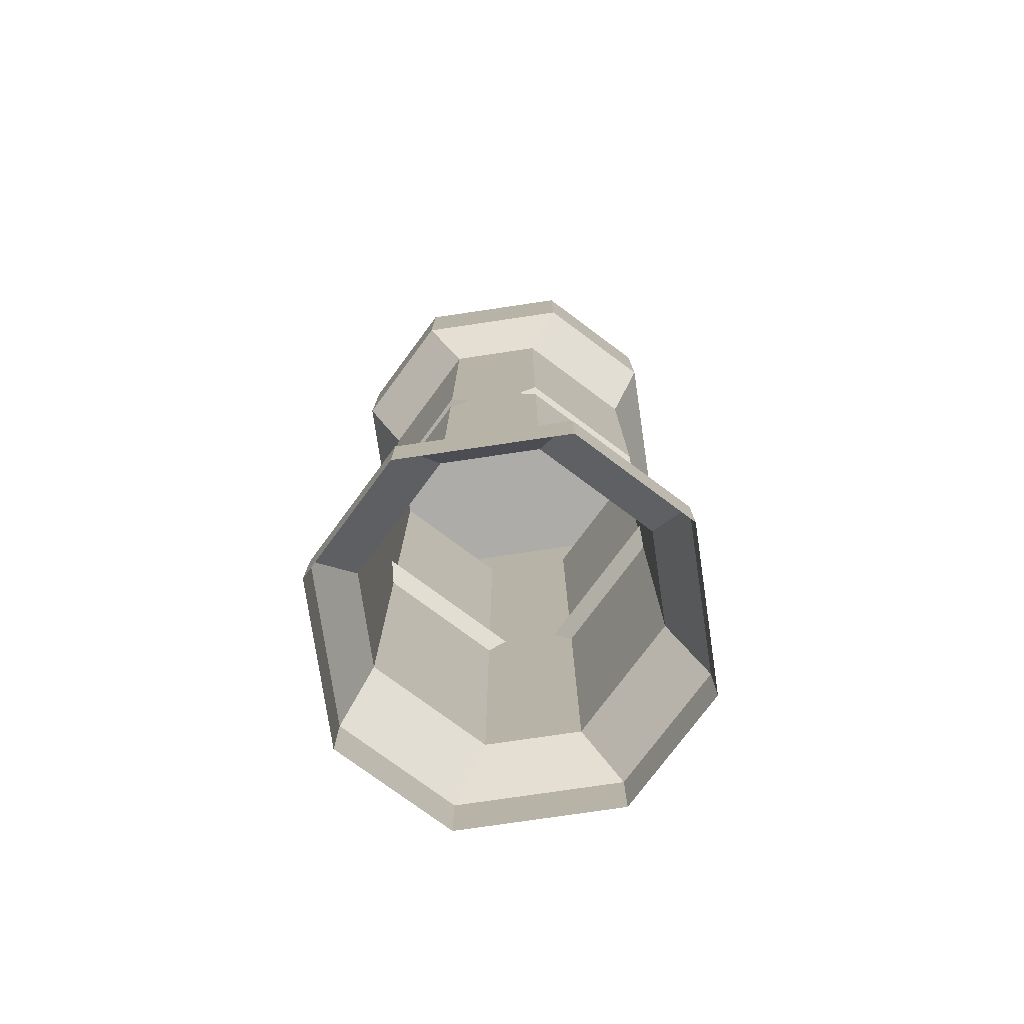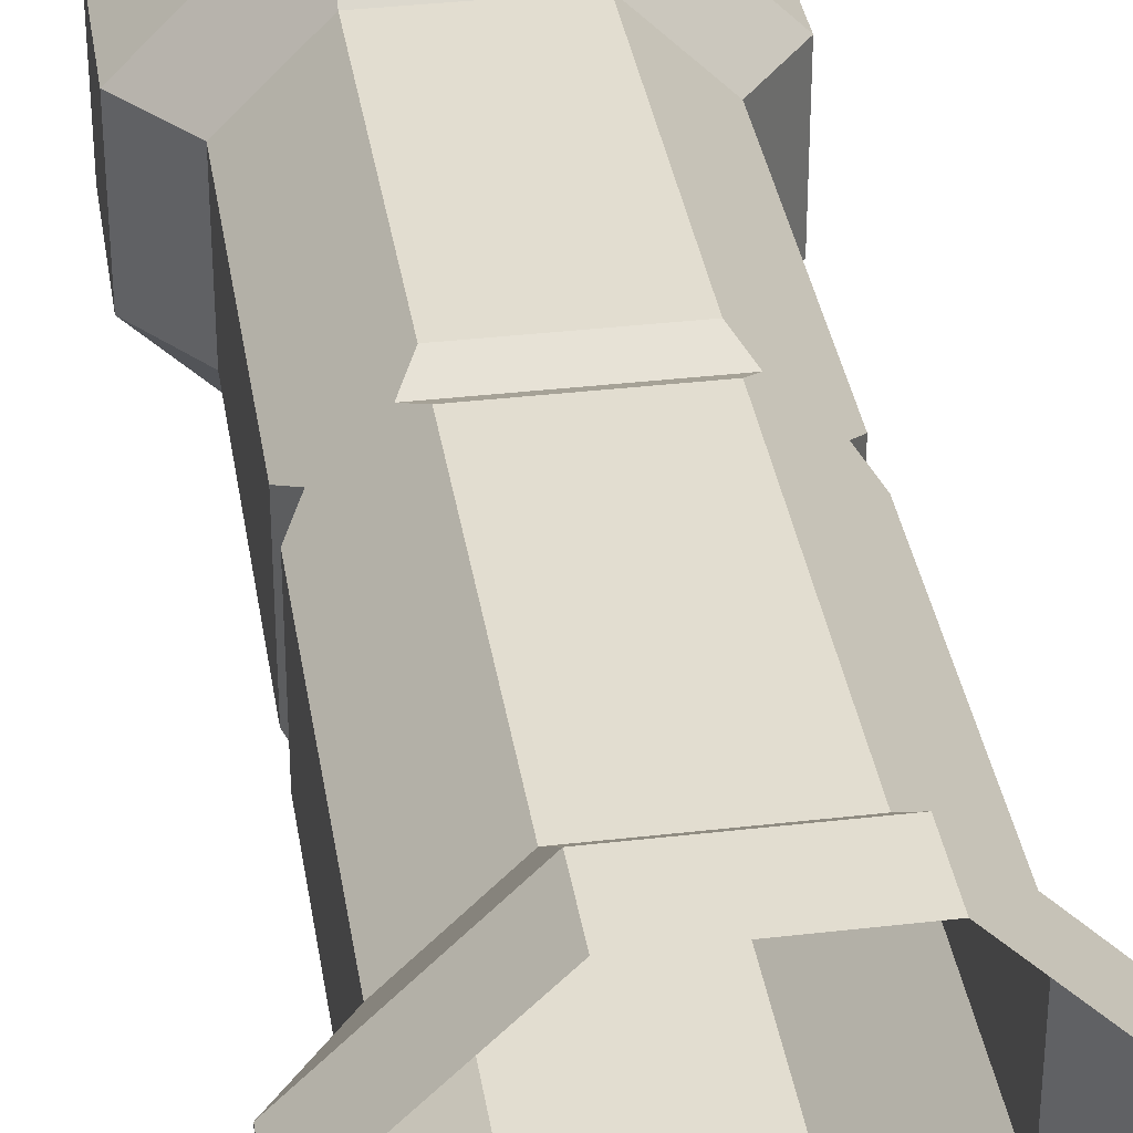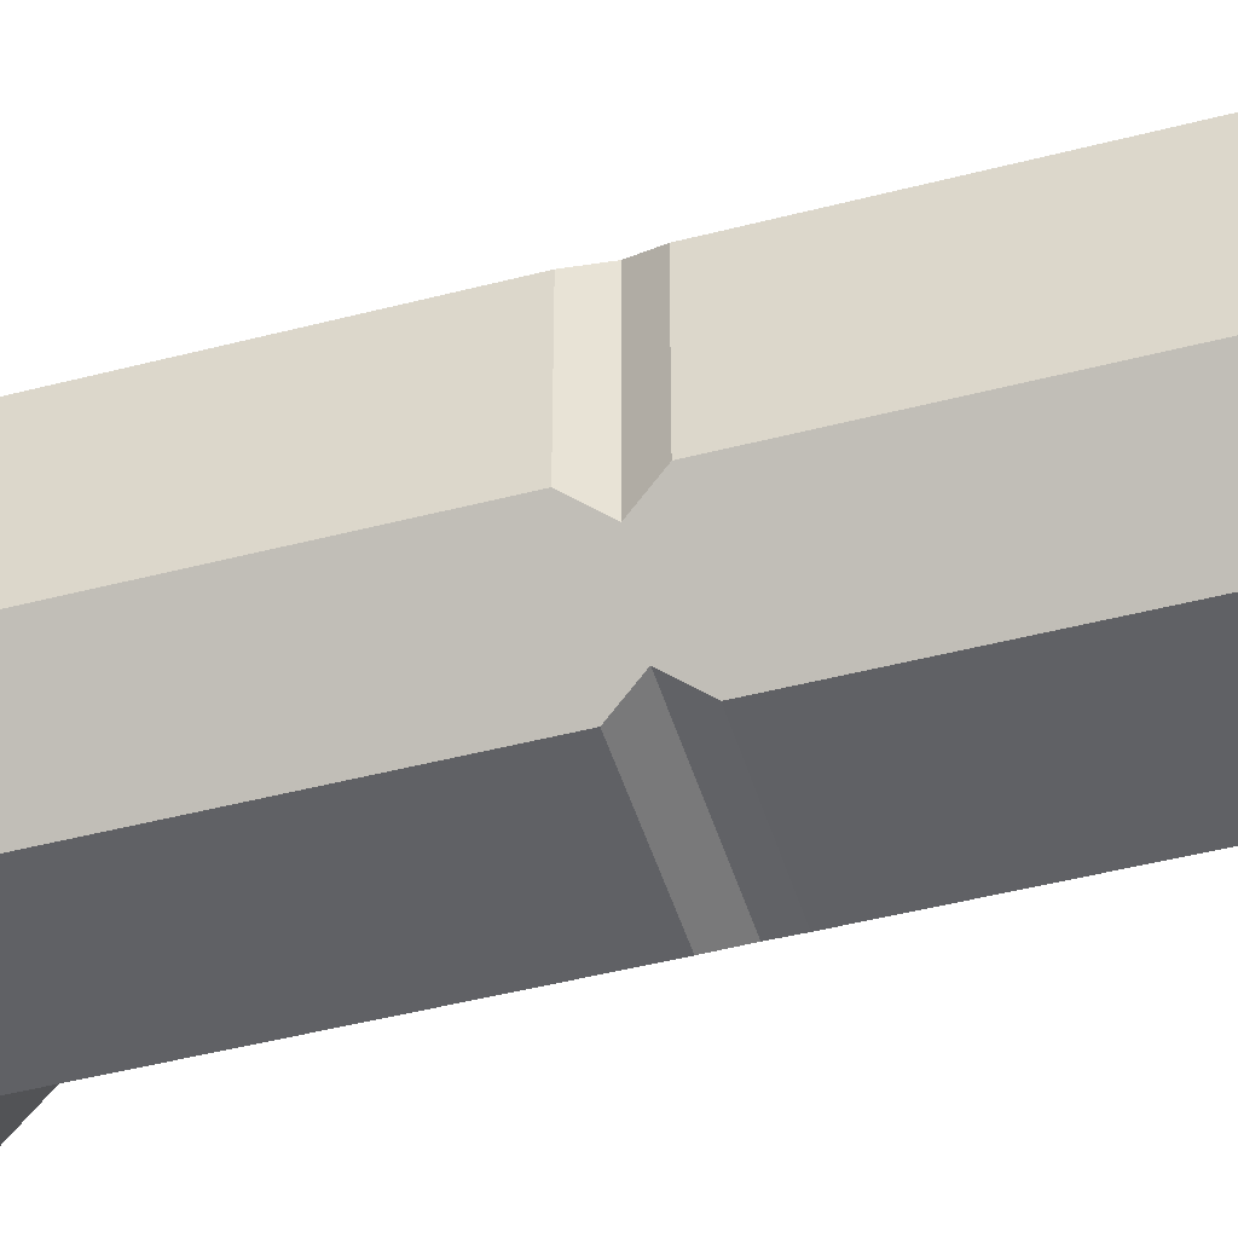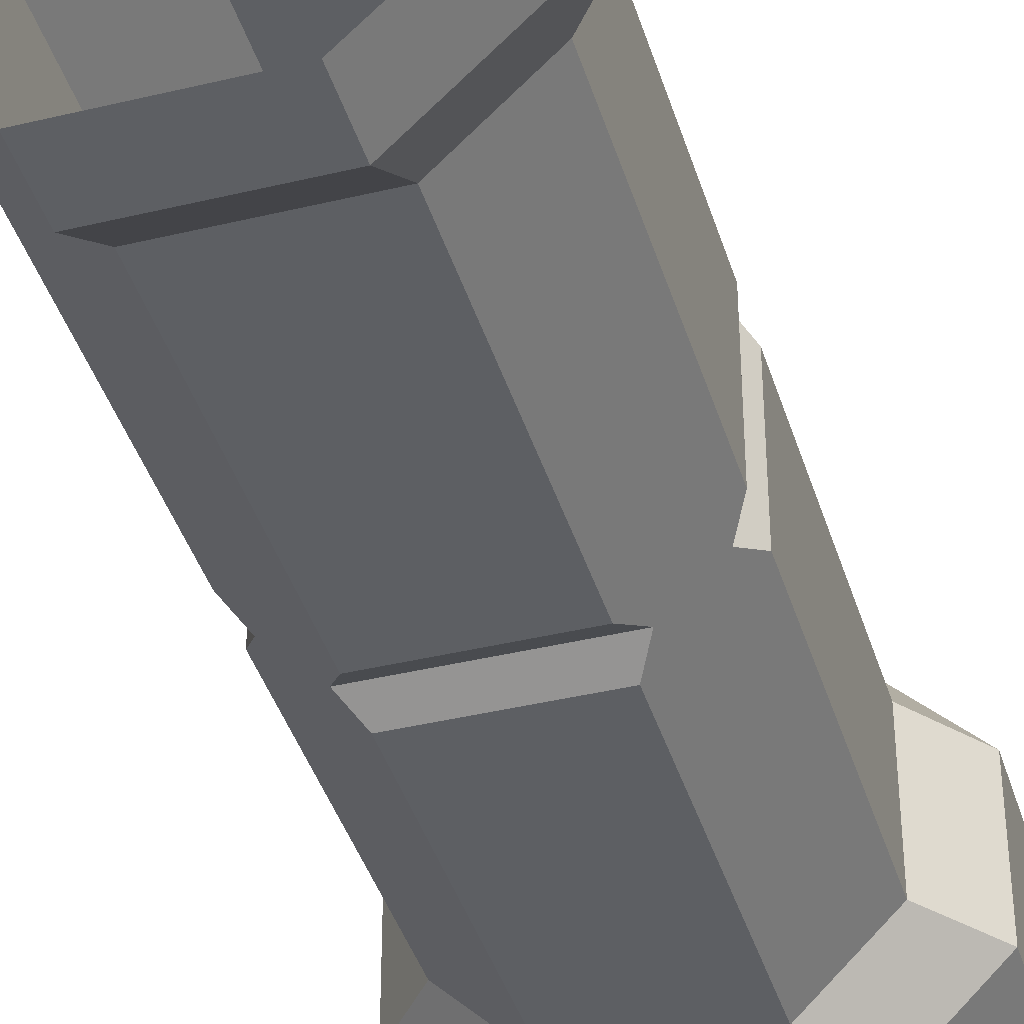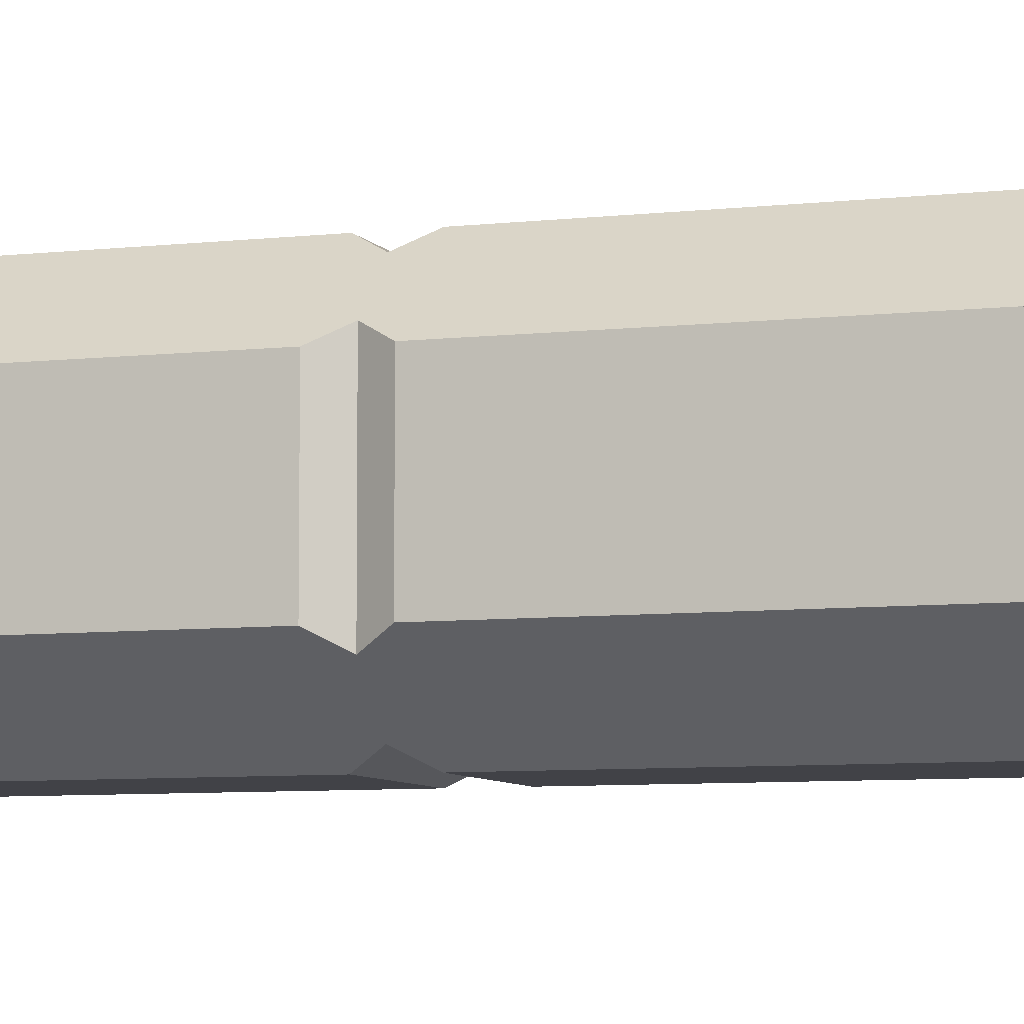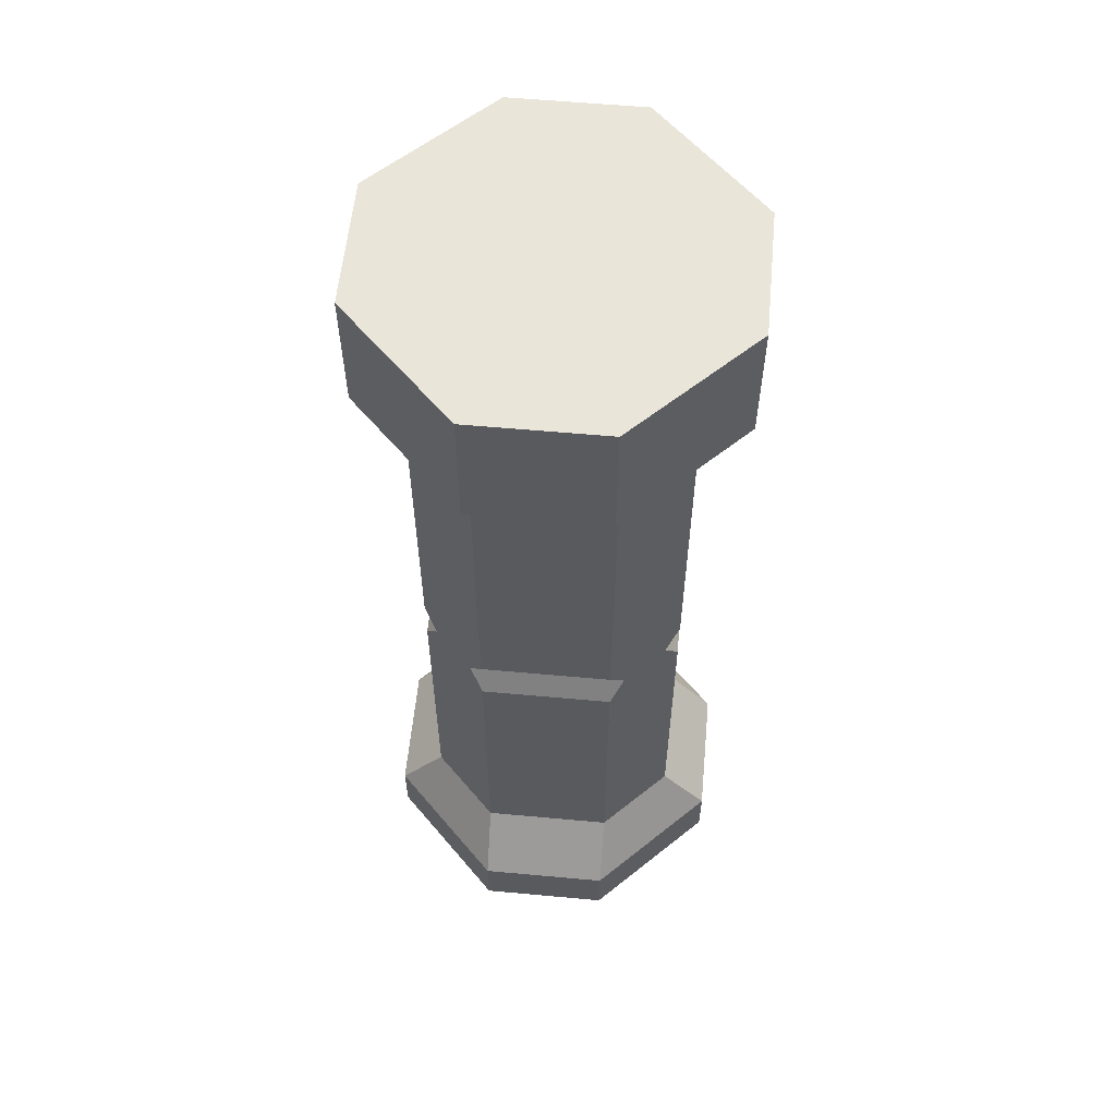
<metadata>
{"format":"obj","ext":"obj","renderer":"f3d","projection":"perspective","resolution":1024,"background":"white","views":[{"elev":-76.6,"azim":-36.6,"up":"+Y"},{"elev":35.3,"azim":-8.8,"up":"+Z"},{"elev":-47.1,"azim":-73.6,"up":"+Z"},{"elev":-40.4,"azim":16.5,"up":"+Z"},{"elev":-6.8,"azim":109.2,"up":"+Z"},{"elev":58.1,"azim":95.4,"up":"+Y"}]}
</metadata>
<code>
o pillar_Cube.13143
v -0.2763 0.5 -0.5526
v -0.2763 0.5 0.5526
v -0.2763 3.2 0.5526
v 0.2763 3.2 -0.5526
v 0.2763 0.5 0.5526
v -0.2763 1.75 0.5526
v -0.2763 1.95 0.5526
v -0.3321 1.85 0.4968
v 0.2763 1.95 0.5526
v 0.2763 1.75 0.5526
v 0.3321 1.85 0.4968
v -0.2763 1.95 -0.5526
v -0.2763 1.75 -0.5526
v -0.3321 1.85 -0.4968
v 0.2763 1.75 -0.5526
v 0.2763 1.95 -0.5526
v 0.3321 1.85 -0.4968
v -0.4968 1.85 -0.3322
v -0.5526 1.95 -0.2763
v -0.5526 1.75 -0.2763
v -0.4968 1.85 0.3321
v -0.5526 1.75 0.2763
v -0.5526 1.95 0.2763
v 0.4968 1.85 -0.3322
v 0.5526 1.75 -0.2763
v 0.5526 1.95 -0.2763
v 0.4968 1.85 0.3321
v 0.5526 1.95 0.2763
v 0.5526 1.75 0.2763
v 0.5526 3.2 -0.2763
v -0.5526 3.2 0.2763
v -0.5526 0.5 0.2763
v -0.2763 0 -0.75
v -0.2763 0.25 -0.75
v -0.2763 0 0.75
v -0.2763 0.25 0.75
v -0.2763 3.2 -0.5526
v -7e-06 4 -5e-06
v -0.2763 3.45 -0.75
v -0.2763 3.45 0.75
v 0.2763 0 -0.75
v 0.2763 0.25 -0.75
v 0.2763 0.5 -0.5526
v 0.2763 3.2 0.5526
v 0.2763 0 0.75
v 0.2763 0.25 0.75
v 0.2763 3.45 -0.75
v 0.2763 3.45 0.75
v 0.75 3.45 -0.2763
v -0.75 3.45 -0.2763
v 0.5526 0.5 -0.2763
v 0.75 0.25 -0.2763
v 0.75 0 -0.2763
v -0.5526 0.5 -0.2763
v -0.5526 3.2 -0.2763
v -0.75 0.25 -0.2763
v -0.75 0 -0.2763
v 0.75 3.45 0.2763
v -0.75 3.45 0.2763
v 0.5526 3.2 0.2763
v 0.5526 0.5 0.2763
v 0.75 0.25 0.2763
v 0.75 0 0.2763
v -0.75 0.25 0.2763
v -0.75 0 0.2763
v -0.2763 4 -0.75
v 0.2763 4 -0.75
v 0.2763 4 0.75
v -0.2763 4 0.75
v 0.75 4 -0.2763
v 0.75 4 0.2763
v -0.75 4 0.2763
v -0.75 4 -0.2763
f 1 13 15 43
f 44 3 7 9
f 12 37 4 16
f 6 10 11 8
f 8 11 9 7
f 12 16 17 14
f 14 17 15 13
f 10 6 2 5
f 27 24 26 28
f 23 19 18 21
f 30 60 28 26
f 23 31 55 19
f 21 18 20 22
f 25 29 61 51
f 29 25 24 27
f 32 22 20 54
f 2 6 22 32
f 8 21 22 6
f 7 23 21 8
f 3 31 23 7
f 5 61 29 10
f 10 29 27 11
f 11 27 28 9
f 44 9 28 60
f 15 25 51 43
f 17 24 25 15
f 16 26 24 17
f 4 30 26 16
f 1 54 20 13
f 13 20 18 14
f 14 18 19 12
f 12 19 55 37
f 50 73 66 39
f 1 43 42 34
f 46 36 35 45
f 66 67 47 39
f 5 2 36 46
f 37 39 47 4
f 68 69 40 48
f 48 40 3 44
f 33 34 42 41
f 57 56 34 33
f 65 64 56 57
f 51 61 62 52
f 70 71 58 49
f 65 35 36 64
f 62 46 45 63
f 59 40 69 72
f 31 59 50 55
f 49 58 60 30
f 32 54 56 64
f 53 41 42 52
f 72 73 50 59
f 52 62 63 53
f 49 47 67 70
f 71 68 48 58
f 36 2 32 64
f 40 59 31 3
f 46 62 61 5
f 48 44 60 58
f 42 43 51 52
f 47 49 30 4
f 34 56 54 1
f 39 37 55 50
f 38 67 66
f 38 69 68
f 38 71 70
f 38 73 72
f 38 72 69
f 38 70 67
f 38 68 71
f 38 66 73

</code>
